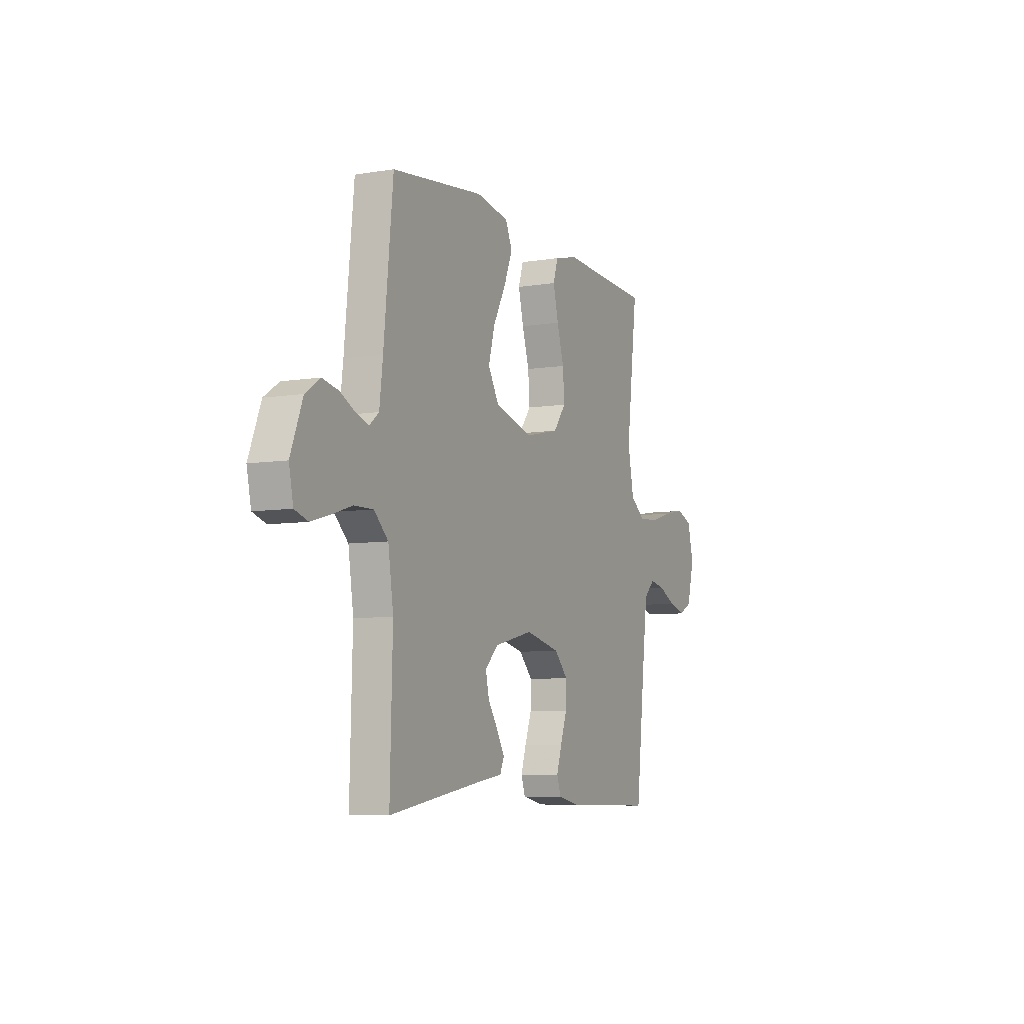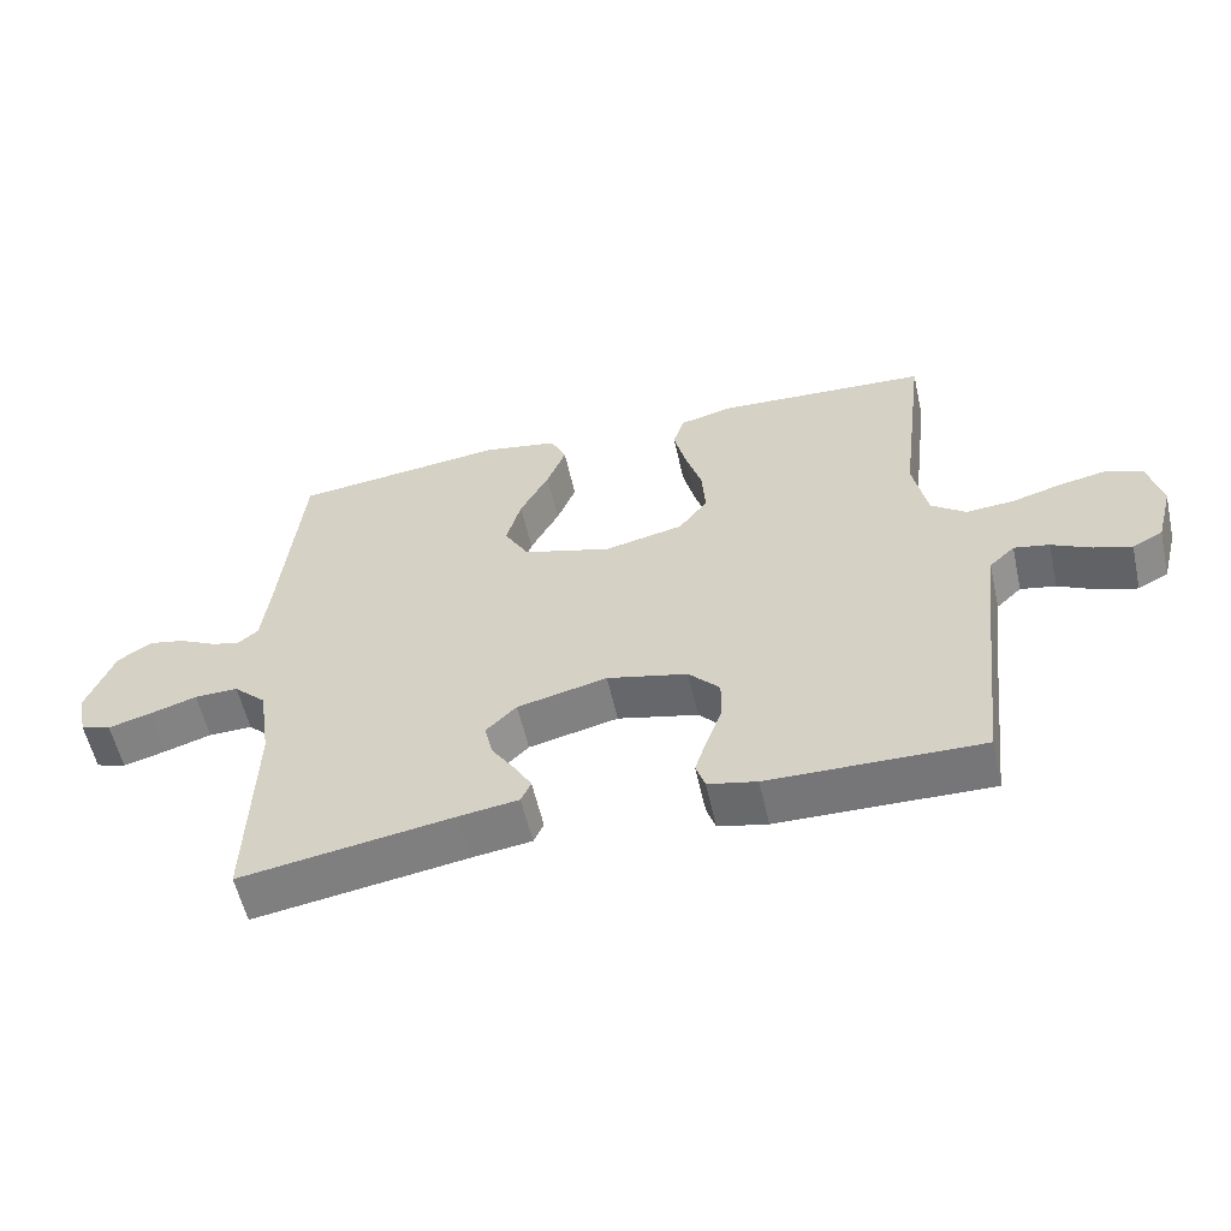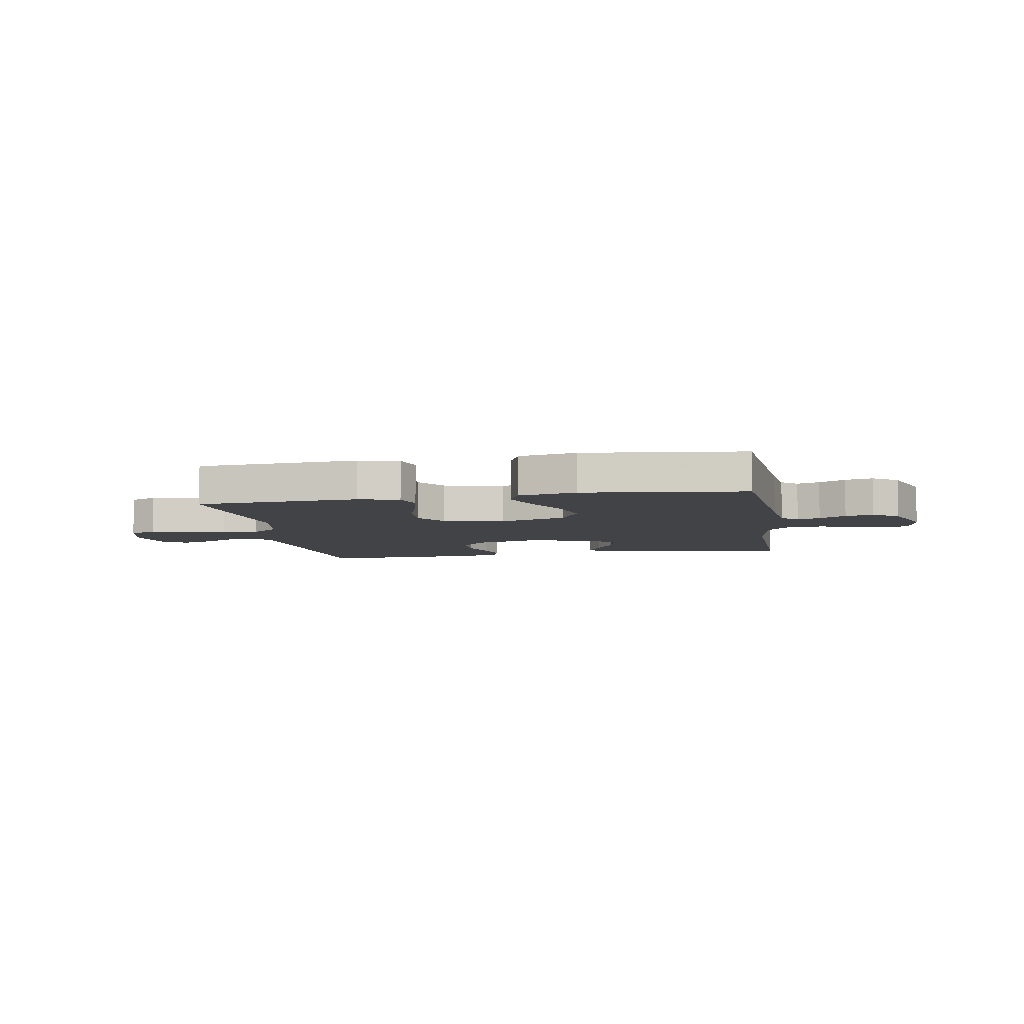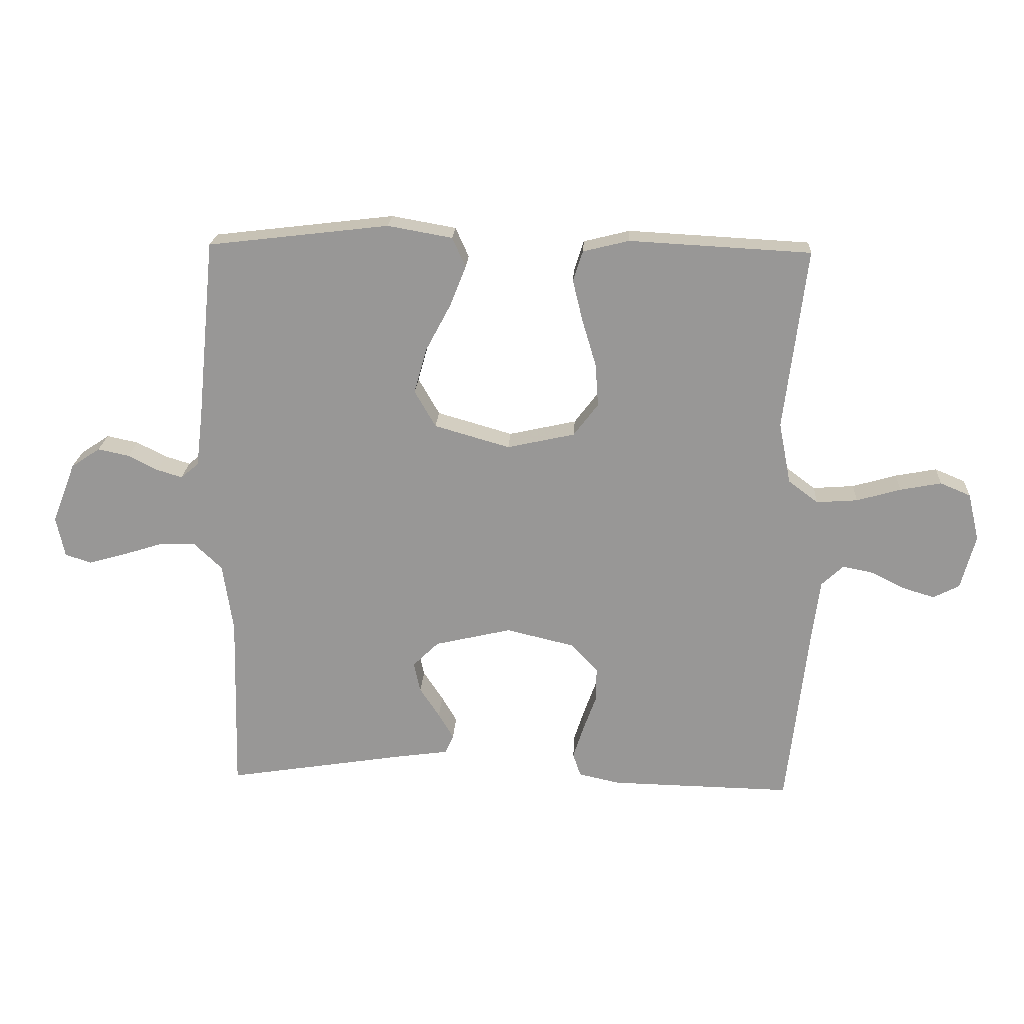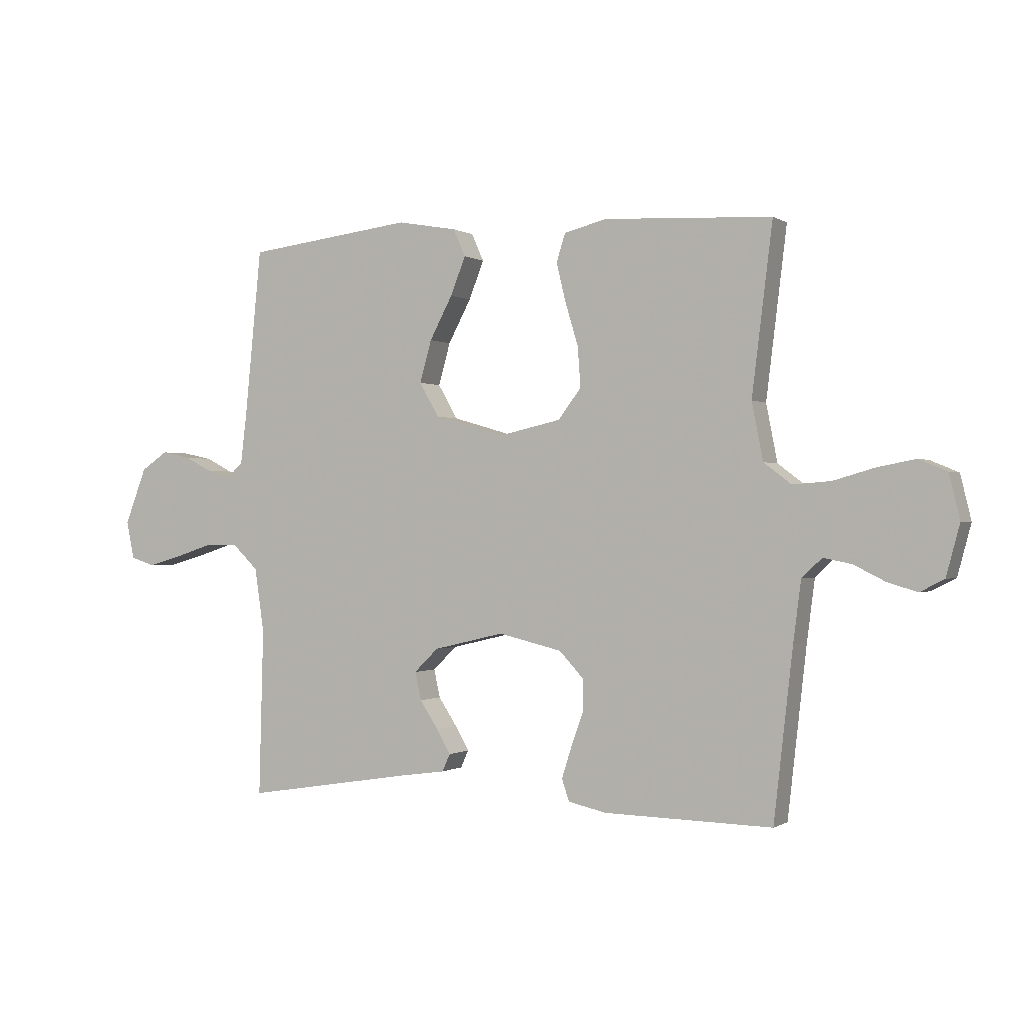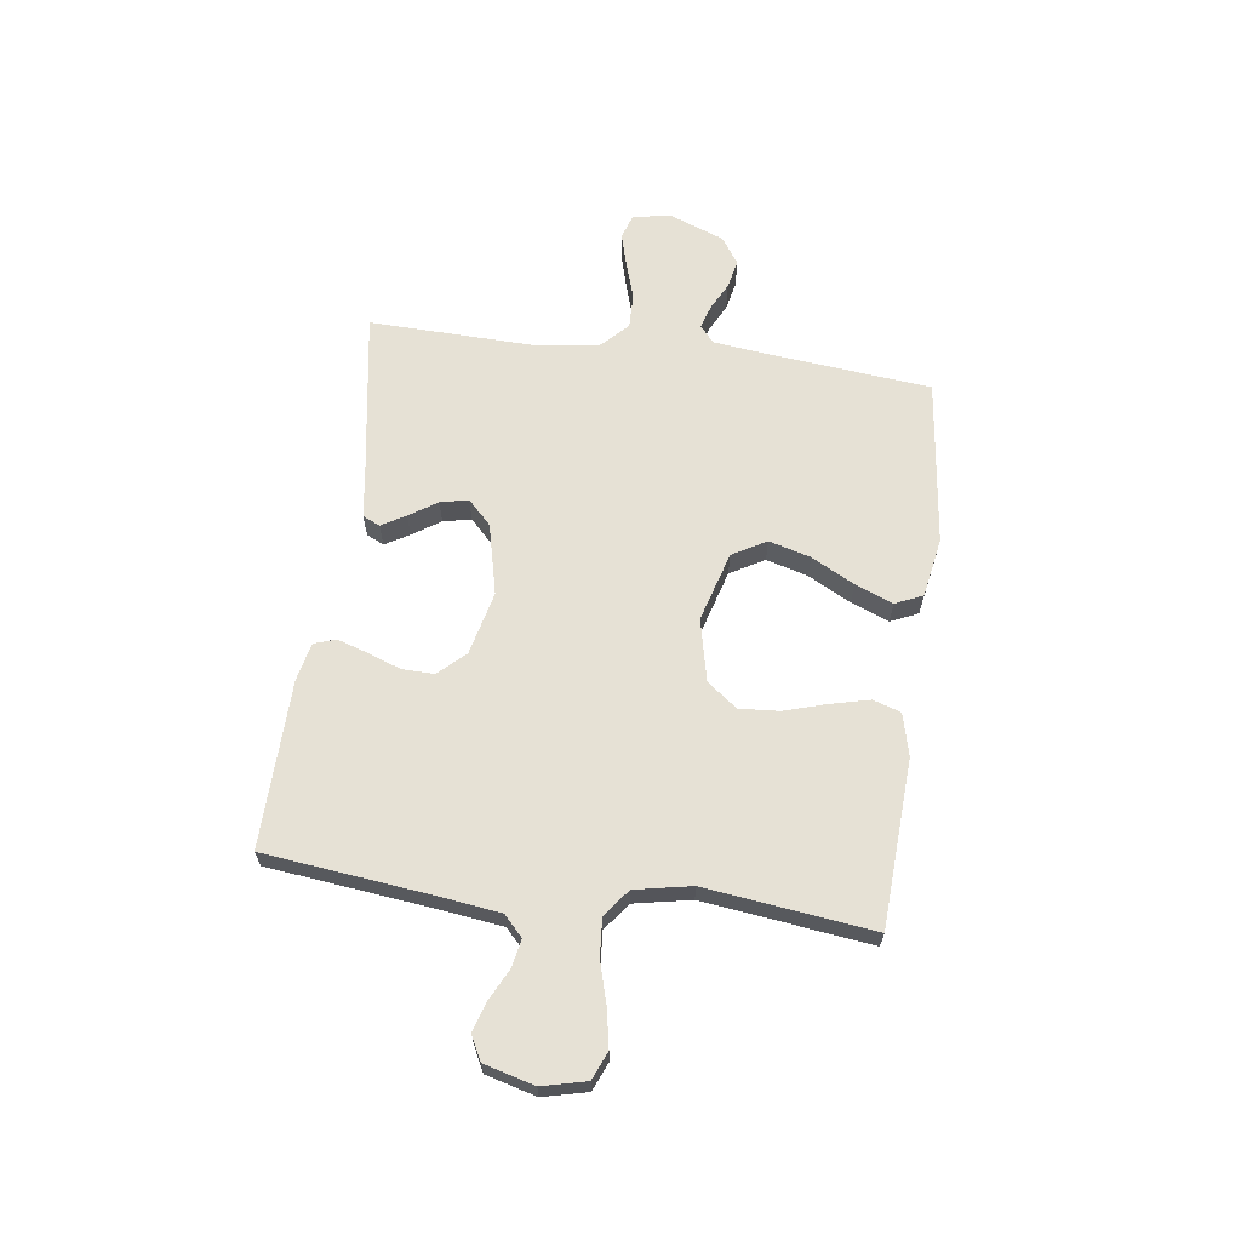
<metadata>
{"format":"obj","ext":"obj","renderer":"f3d","projection":"perspective","resolution":1024,"background":"white","views":[{"elev":-7.0,"azim":115.4,"up":"+Z"},{"elev":-57.3,"azim":-167.3,"up":"+Z"},{"elev":-7.2,"azim":9.8,"up":"+Y"},{"elev":21.2,"azim":-176.8,"up":"+Z"},{"elev":-0.4,"azim":-153.4,"up":"+Z"},{"elev":64.6,"azim":-82.3,"up":"+Y"}]}
</metadata>
<code>
v -0.5 0.07 0.5
v -0.2 0.07 0.516
v -0.124 0.07 0.497
v -0.108 0.07 0.447
v -0.125 0.07 0.377
v -0.148 0.07 0.301
v -0.153 0.07 0.23
v -0.112 0.07 0.176
v 0 0.07 0.151
v 0.125 0.07 0.187
v 0.16 0.07 0.248
v 0.139 0.07 0.323
v 0.098 0.07 0.4
v 0.071 0.07 0.468
v 0.093 0.07 0.517
v 0.2 0.07 0.536
v 0.5 0.07 0.5
v 0.53 0.07 0.2
v 0.541 0.07 0.109
v 0.571 0.07 0.084
v 0.613 0.07 0.097
v 0.662 0.07 0.122
v 0.714 0.07 0.133
v 0.762 0.07 0.101
v 0.801 0.07 0
v 0.787 0.07 -0.067
v 0.744 0.07 -0.081
v 0.683 0.07 -0.064
v 0.617 0.07 -0.043
v 0.555 0.07 -0.042
v 0.509 0.07 -0.086
v 0.492 0.07 -0.2
v 0.5 0.07 -0.5
v 0.2 0.07 -0.452
v 0.115 0.07 -0.44
v 0.101 0.07 -0.409
v 0.126 0.07 -0.366
v 0.159 0.07 -0.316
v 0.17 0.07 -0.266
v 0.127 0.07 -0.224
v 0 0.07 -0.194
v -0.114 0.07 -0.221
v -0.158 0.07 -0.268
v -0.157 0.07 -0.326
v -0.135 0.07 -0.387
v -0.118 0.07 -0.44
v -0.131 0.07 -0.479
v -0.2 0.07 -0.494
v -0.5 0.07 -0.5
v -0.534 0.07 -0.2
v -0.548 0.07 -0.092
v -0.584 0.07 -0.058
v -0.634 0.07 -0.068
v -0.69 0.07 -0.096
v -0.743 0.07 -0.112
v -0.786 0.07 -0.09
v -0.81 0.07 0
v -0.791 0.07 0.079
v -0.741 0.07 0.1
v -0.673 0.07 0.087
v -0.6 0.07 0.066
v -0.532 0.07 0.061
v -0.483 0.07 0.098
v -0.463 0.07 0.2
v -0.5 0 0.5
v -0.2 0 0.516
v -0.124 0 0.497
v -0.108 0 0.447
v -0.125 0 0.377
v -0.148 0 0.301
v -0.153 0 0.23
v -0.112 0 0.176
v 0 0 0.151
v 0.125 0 0.187
v 0.16 0 0.248
v 0.139 0 0.323
v 0.098 0 0.4
v 0.071 0 0.468
v 0.093 0 0.517
v 0.2 0 0.536
v 0.5 0 0.5
v 0.53 0 0.2
v 0.541 0 0.109
v 0.571 0 0.084
v 0.613 0 0.097
v 0.662 0 0.122
v 0.714 0 0.133
v 0.762 0 0.101
v 0.801 0 0
v 0.787 0 -0.067
v 0.744 0 -0.081
v 0.683 0 -0.064
v 0.617 0 -0.043
v 0.555 0 -0.042
v 0.509 0 -0.086
v 0.492 0 -0.2
v 0.5 0 -0.5
v 0.2 0 -0.452
v 0.115 0 -0.44
v 0.101 0 -0.409
v 0.126 0 -0.366
v 0.159 0 -0.316
v 0.17 0 -0.266
v 0.127 0 -0.224
v 0 0 -0.194
v -0.114 0 -0.221
v -0.158 0 -0.268
v -0.157 0 -0.326
v -0.135 0 -0.387
v -0.118 0 -0.44
v -0.131 0 -0.479
v -0.2 0 -0.494
v -0.5 0 -0.5
v -0.534 0 -0.2
v -0.548 0 -0.092
v -0.584 0 -0.058
v -0.634 0 -0.068
v -0.69 0 -0.096
v -0.743 0 -0.112
v -0.786 0 -0.09
v -0.81 0 0
v -0.791 0 0.079
v -0.741 0 0.1
v -0.673 0 0.087
v -0.6 0 0.066
v -0.532 0 0.061
v -0.483 0 0.098
v -0.463 0 0.2
f 59 60 61
f 58 59 61
f 57 58 61
f 56 57 61
f 55 56 61
f 54 55 61
f 53 54 61
f 52 53 61 62
f 51 52 62 63
f 48 49 50
f 47 48 50
f 46 47 50
f 45 46 50
f 44 45 50
f 50 51 63
f 44 50 63
f 43 44 63
f 36 37 38
f 35 36 38
f 34 35 38
f 34 38 39
f 33 34 39
f 32 33 39
f 31 32 39 40
f 27 28 29
f 26 27 29
f 25 26 29
f 24 25 29
f 23 24 29
f 22 23 29
f 21 22 29
f 20 21 29 30
f 31 40 41
f 30 31 41
f 20 30 41
f 19 20 41
f 16 17 18
f 15 16 18
f 14 15 18
f 13 14 18
f 12 13 18
f 4 5 6
f 3 4 6
f 2 3 6
f 1 2 6
f 64 1 6
f 64 6 7
f 64 7 8
f 63 64 8
f 43 63 8
f 42 43 8
f 41 42 8 9
f 19 41 9 10
f 11 12 18 19
f 10 11 19
f 125 124 123
f 125 123 122
f 125 122 121
f 125 121 120
f 125 120 119
f 125 119 118
f 125 118 117
f 126 125 117 116
f 127 126 116 115
f 114 113 112
f 114 112 111
f 114 111 110
f 114 110 109
f 114 109 108
f 127 115 114
f 127 114 108
f 127 108 107
f 102 101 100
f 102 100 99
f 102 99 98
f 103 102 98
f 103 98 97
f 103 97 96
f 104 103 96 95
f 93 92 91
f 93 91 90
f 93 90 89
f 93 89 88
f 93 88 87
f 93 87 86
f 93 86 85
f 94 93 85 84
f 105 104 95
f 105 95 94
f 105 94 84
f 105 84 83
f 82 81 80
f 82 80 79
f 82 79 78
f 82 78 77
f 82 77 76
f 70 69 68
f 70 68 67
f 70 67 66
f 70 66 65
f 70 65 128
f 71 70 128
f 72 71 128
f 72 128 127
f 72 127 107
f 72 107 106
f 73 72 106 105
f 74 73 105 83
f 83 82 76 75
f 83 75 74
f 1 65 66 2
f 2 66 67 3
f 3 67 68 4
f 4 68 69 5
f 5 69 70 6
f 6 70 71 7
f 7 71 72 8
f 8 72 73 9
f 9 73 74 10
f 10 74 75 11
f 11 75 76 12
f 12 76 77 13
f 13 77 78 14
f 14 78 79 15
f 15 79 80 16
f 16 80 81 17
f 17 81 82 18
f 18 82 83 19
f 19 83 84 20
f 20 84 85 21
f 21 85 86 22
f 22 86 87 23
f 23 87 88 24
f 24 88 89 25
f 25 89 90 26
f 26 90 91 27
f 27 91 92 28
f 28 92 93 29
f 29 93 94 30
f 30 94 95 31
f 31 95 96 32
f 32 96 97 33
f 33 97 98 34
f 34 98 99 35
f 35 99 100 36
f 36 100 101 37
f 37 101 102 38
f 38 102 103 39
f 39 103 104 40
f 40 104 105 41
f 41 105 106 42
f 42 106 107 43
f 43 107 108 44
f 44 108 109 45
f 45 109 110 46
f 46 110 111 47
f 47 111 112 48
f 48 112 113 49
f 49 113 114 50
f 50 114 115 51
f 51 115 116 52
f 52 116 117 53
f 53 117 118 54
f 54 118 119 55
f 55 119 120 56
f 56 120 121 57
f 57 121 122 58
f 58 122 123 59
f 59 123 124 60
f 60 124 125 61
f 61 125 126 62
f 62 126 127 63
f 63 127 128 64
f 64 128 65 1

</code>
